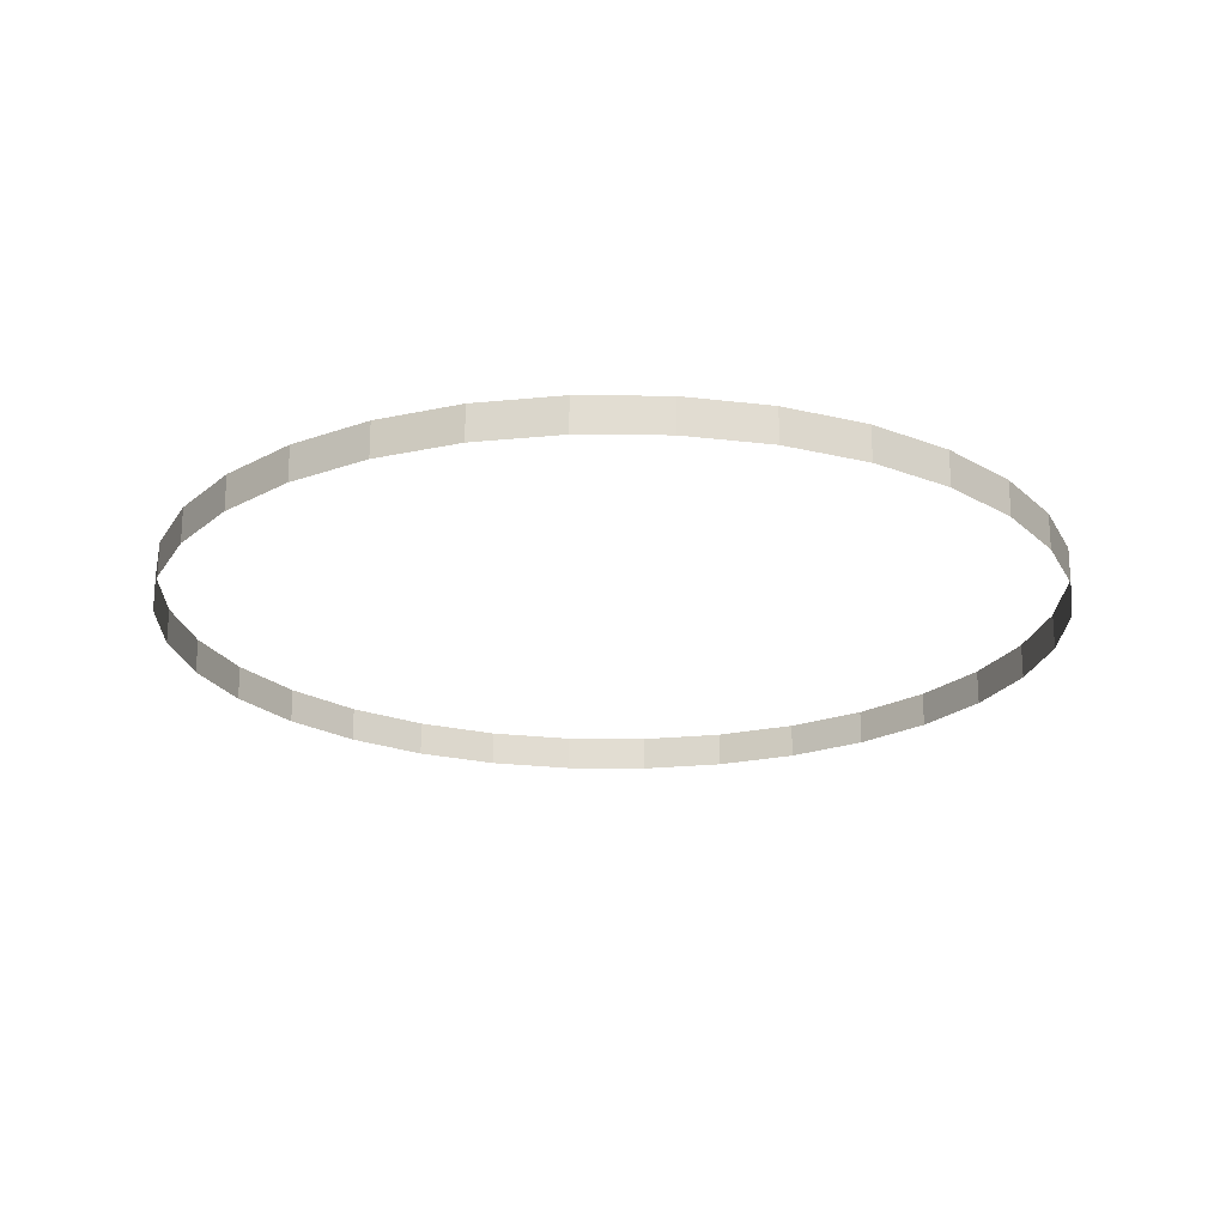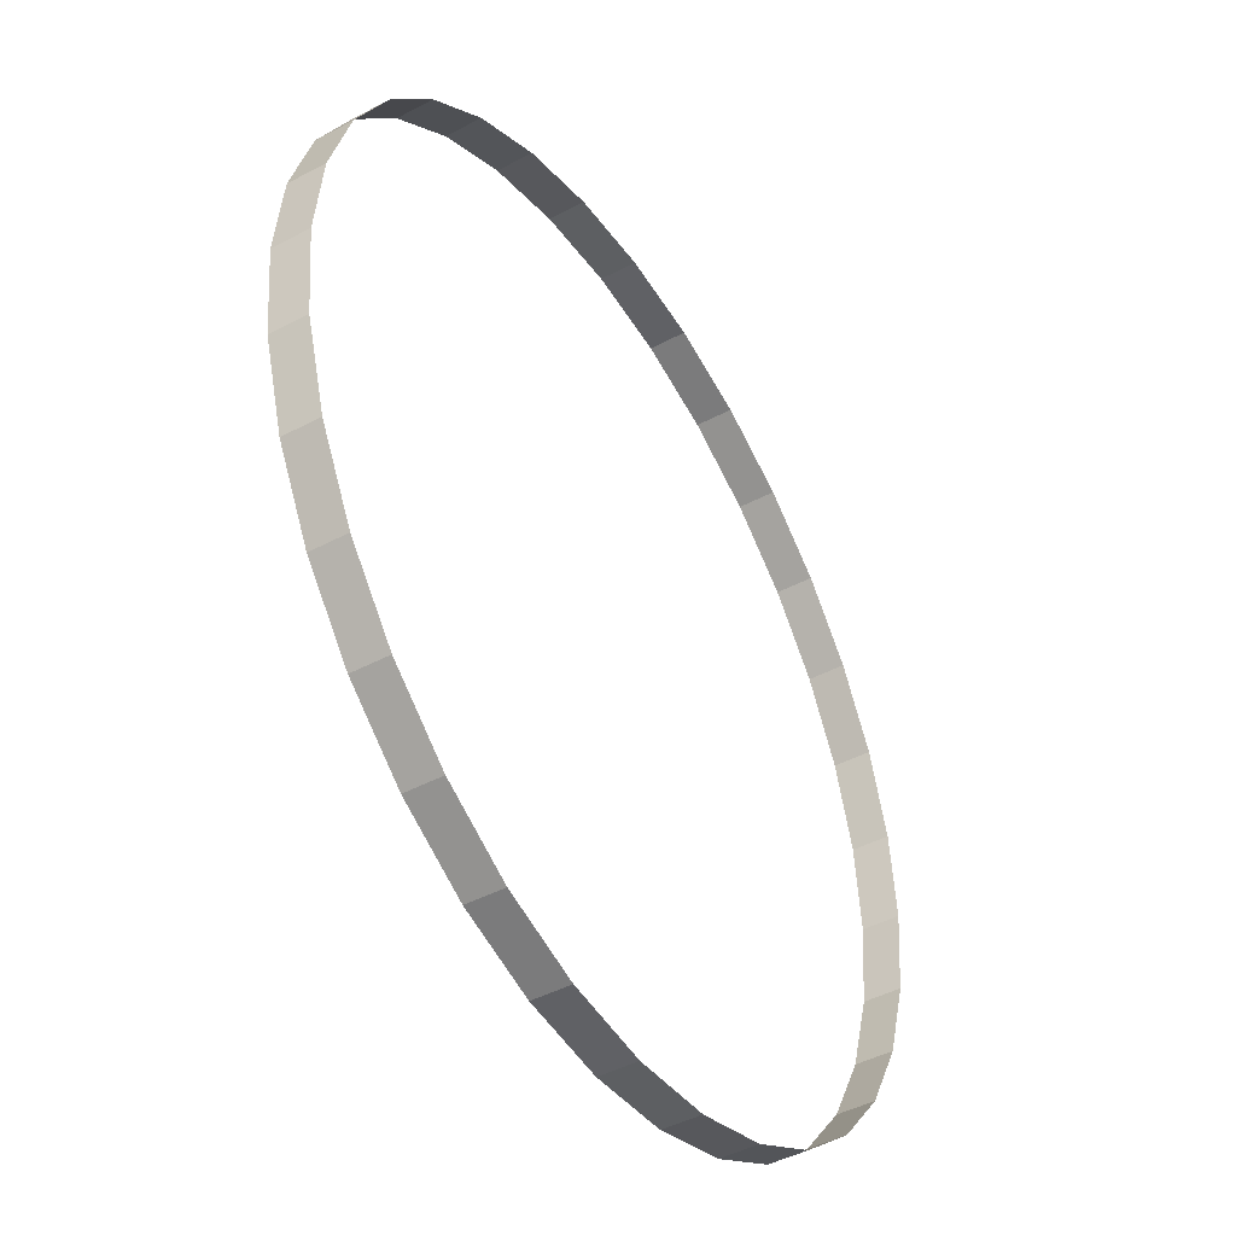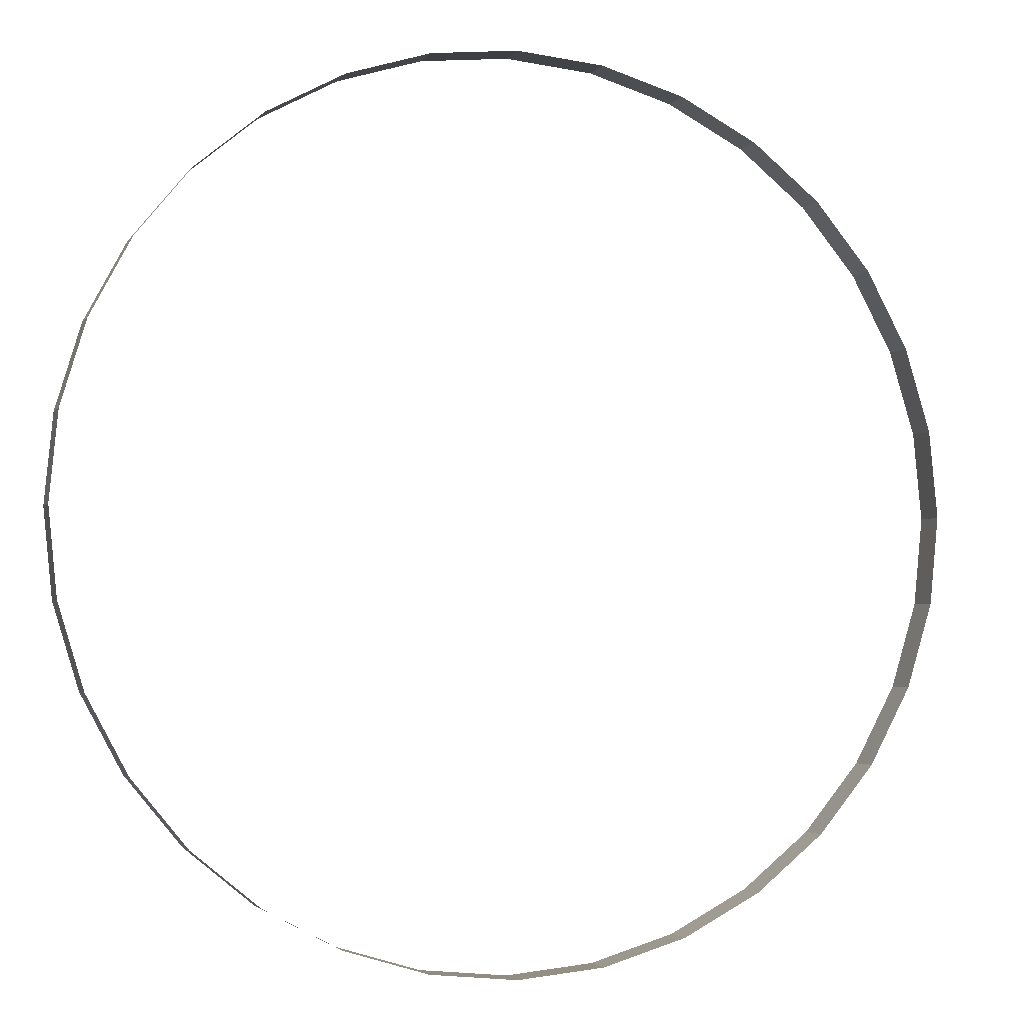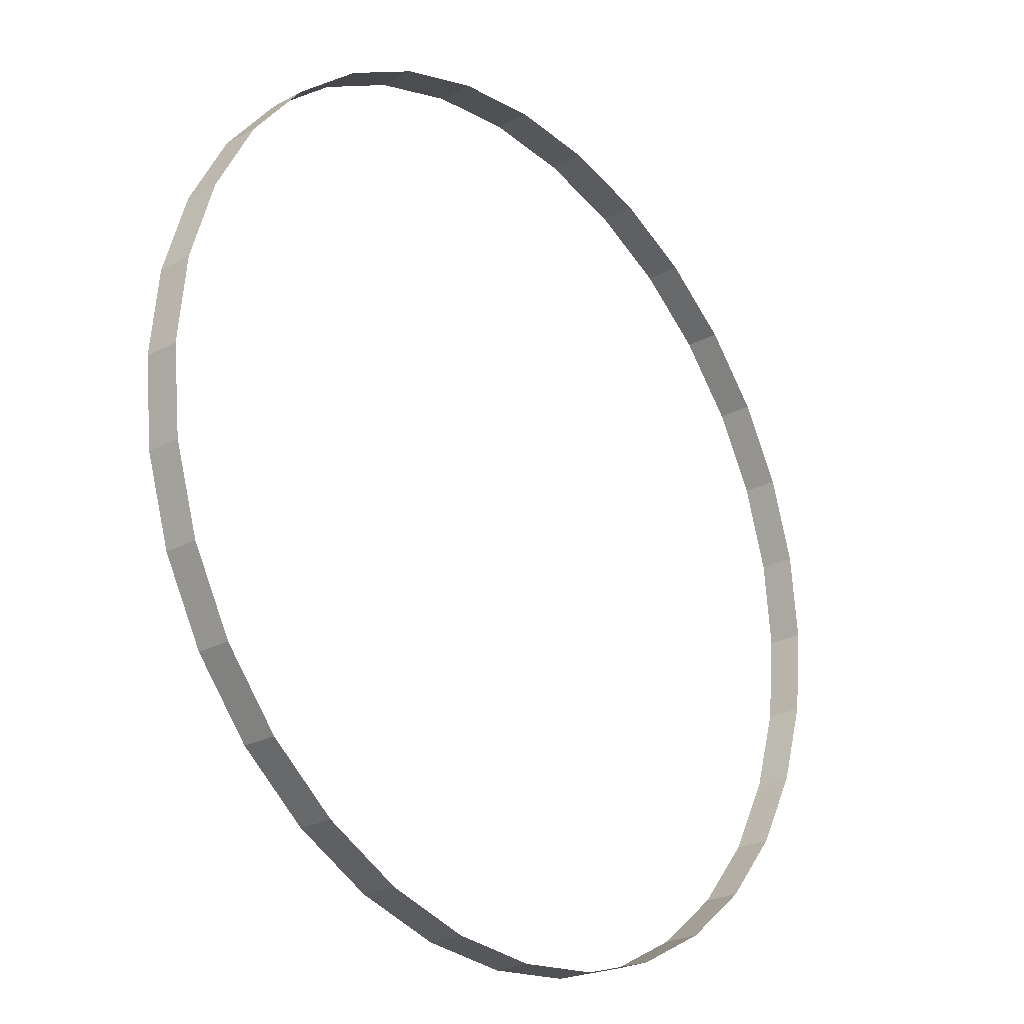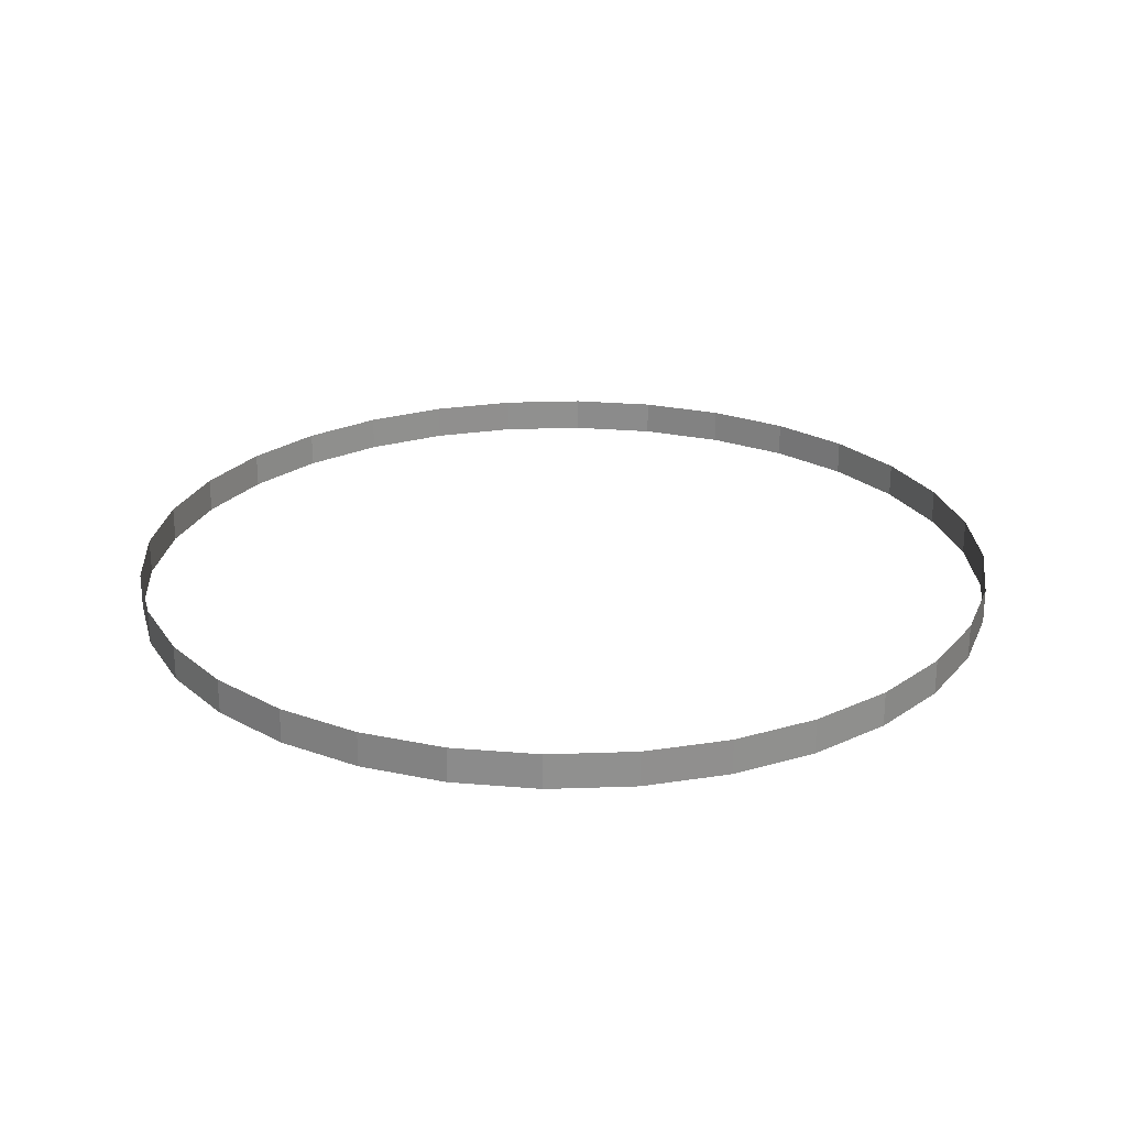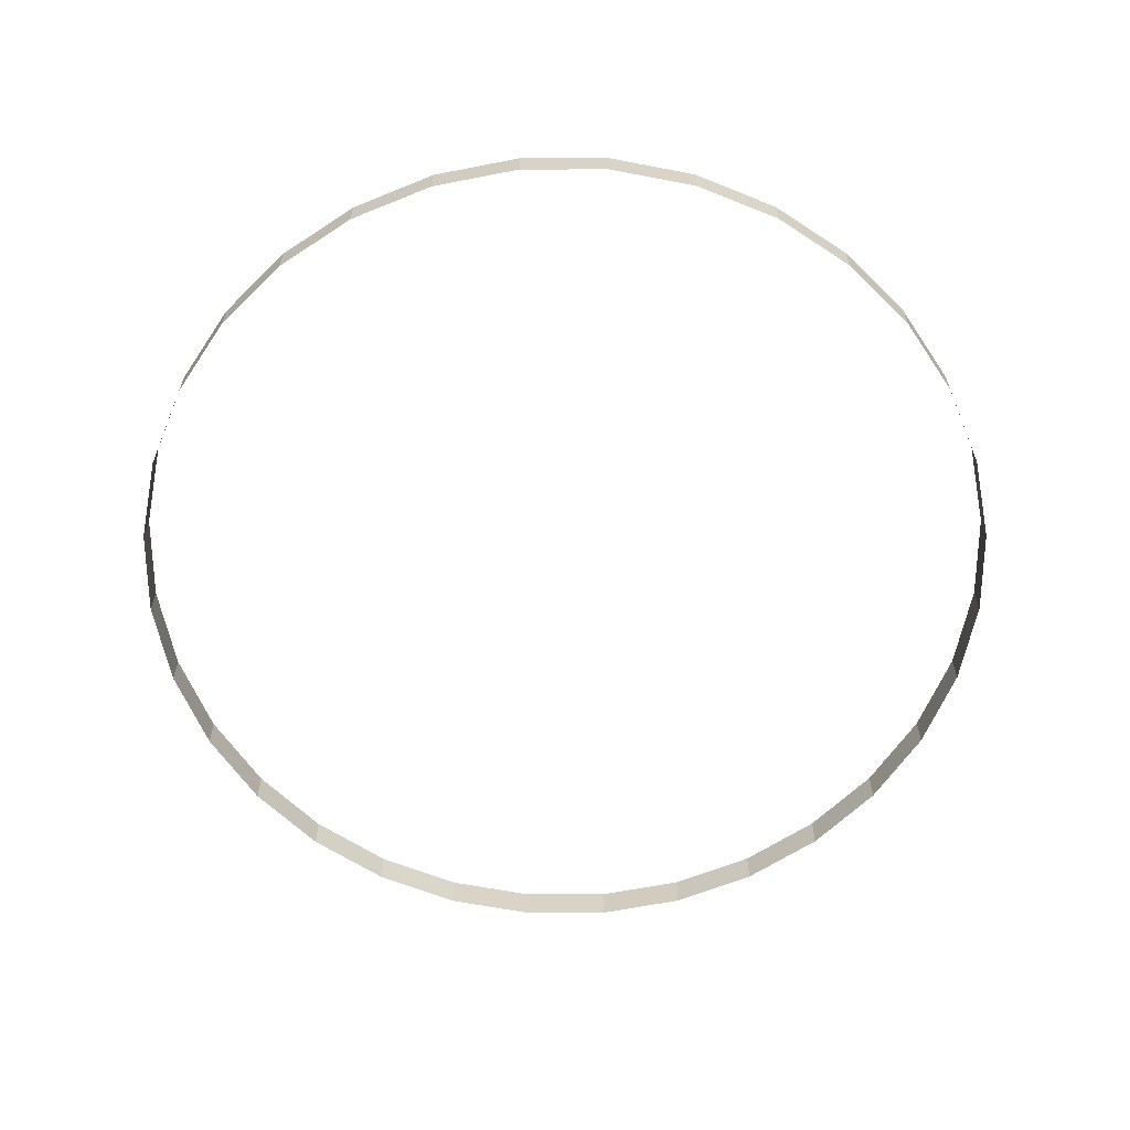
<metadata>
{"format":"obj","ext":"obj","renderer":"f3d","projection":"perspective","resolution":1024,"background":"white","views":[{"elev":-21.4,"azim":162.1,"up":"+Y"},{"elev":-45.3,"azim":-58.5,"up":"+Z"},{"elev":-2.9,"azim":162.4,"up":"+Z"},{"elev":-24.4,"azim":131.6,"up":"+Z"},{"elev":24.7,"azim":-31.4,"up":"+Y"},{"elev":-62.2,"azim":73.2,"up":"+Y"}]}
</metadata>
<code>
o Cylinder
v 0 -0.04 -1
v 0 0.04 -1
v 0.1951 -0.04 -0.9808
v 0.1951 0.04 -0.9808
v 0.3827 -0.04 -0.9239
v 0.3827 0.04 -0.9239
v 0.5556 -0.04 -0.8315
v 0.5556 0.04 -0.8315
v 0.7071 -0.04 -0.7071
v 0.7071 0.04 -0.7071
v 0.8315 -0.04 -0.5556
v 0.8315 0.04 -0.5556
v 0.9239 -0.04 -0.3827
v 0.9239 0.04 -0.3827
v 0.9808 -0.04 -0.1951
v 0.9808 0.04 -0.1951
v 1 -0.04 -0
v 1 0.04 -0
v 0.9808 -0.04 0.1951
v 0.9808 0.04 0.1951
v 0.9239 -0.04 0.3827
v 0.9239 0.04 0.3827
v 0.8315 -0.04 0.5556
v 0.8315 0.04 0.5556
v 0.7071 -0.04 0.7071
v 0.7071 0.04 0.7071
v 0.5556 -0.04 0.8315
v 0.5556 0.04 0.8315
v 0.3827 -0.04 0.9239
v 0.3827 0.04 0.9239
v 0.1951 -0.04 0.9808
v 0.1951 0.04 0.9808
v -0 -0.04 1
v -0 0.04 1
v -0.1951 -0.04 0.9808
v -0.1951 0.04 0.9808
v -0.3827 -0.04 0.9239
v -0.3827 0.04 0.9239
v -0.5556 -0.04 0.8315
v -0.5556 0.04 0.8315
v -0.7071 -0.04 0.7071
v -0.7071 0.04 0.7071
v -0.8315 -0.04 0.5556
v -0.8315 0.04 0.5556
v -0.9239 -0.04 0.3827
v -0.9239 0.04 0.3827
v -0.9808 -0.04 0.1951
v -0.9808 0.04 0.1951
v -1 -0.04 -1e-06
v -1 0.04 -1e-06
v -0.9808 -0.04 -0.1951
v -0.9808 0.04 -0.1951
v -0.9239 -0.04 -0.3827
v -0.9239 0.04 -0.3827
v -0.8315 -0.04 -0.5556
v -0.8315 0.04 -0.5556
v -0.7071 -0.04 -0.7071
v -0.7071 0.04 -0.7071
v -0.5556 -0.04 -0.8315
v -0.5556 0.04 -0.8315
v -0.3827 -0.04 -0.9239
v -0.3827 0.04 -0.9239
v -0.1951 -0.04 -0.9808
v -0.1951 0.04 -0.9808
f 1 2 4 3
f 3 4 6 5
f 5 6 8 7
f 7 8 10 9
f 9 10 12 11
f 11 12 14 13
f 13 14 16 15
f 15 16 18 17
f 17 18 20 19
f 19 20 22 21
f 21 22 24 23
f 23 24 26 25
f 25 26 28 27
f 27 28 30 29
f 29 30 32 31
f 31 32 34 33
f 33 34 36 35
f 35 36 38 37
f 37 38 40 39
f 39 40 42 41
f 41 42 44 43
f 43 44 46 45
f 45 46 48 47
f 47 48 50 49
f 49 50 52 51
f 51 52 54 53
f 53 54 56 55
f 55 56 58 57
f 57 58 60 59
f 59 60 62 61
f 61 62 64 63
f 63 64 2 1

</code>
